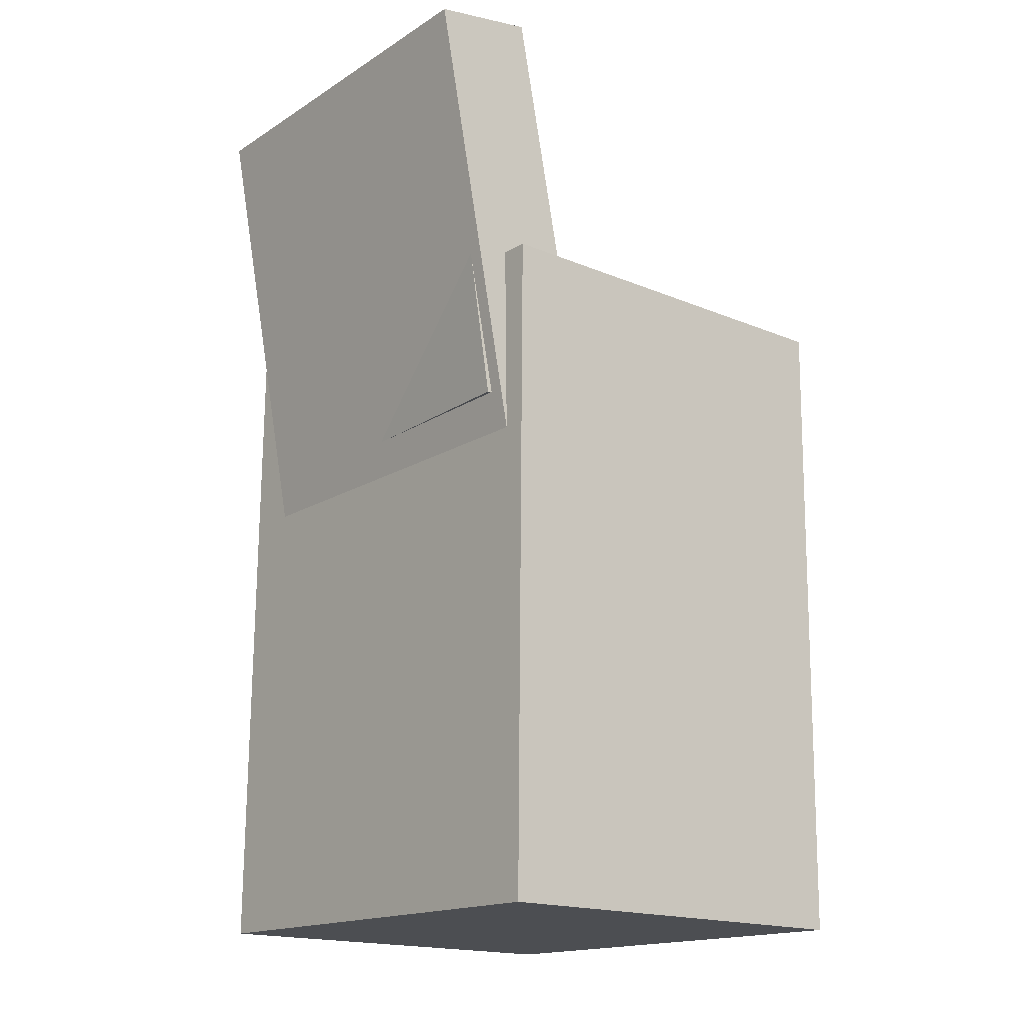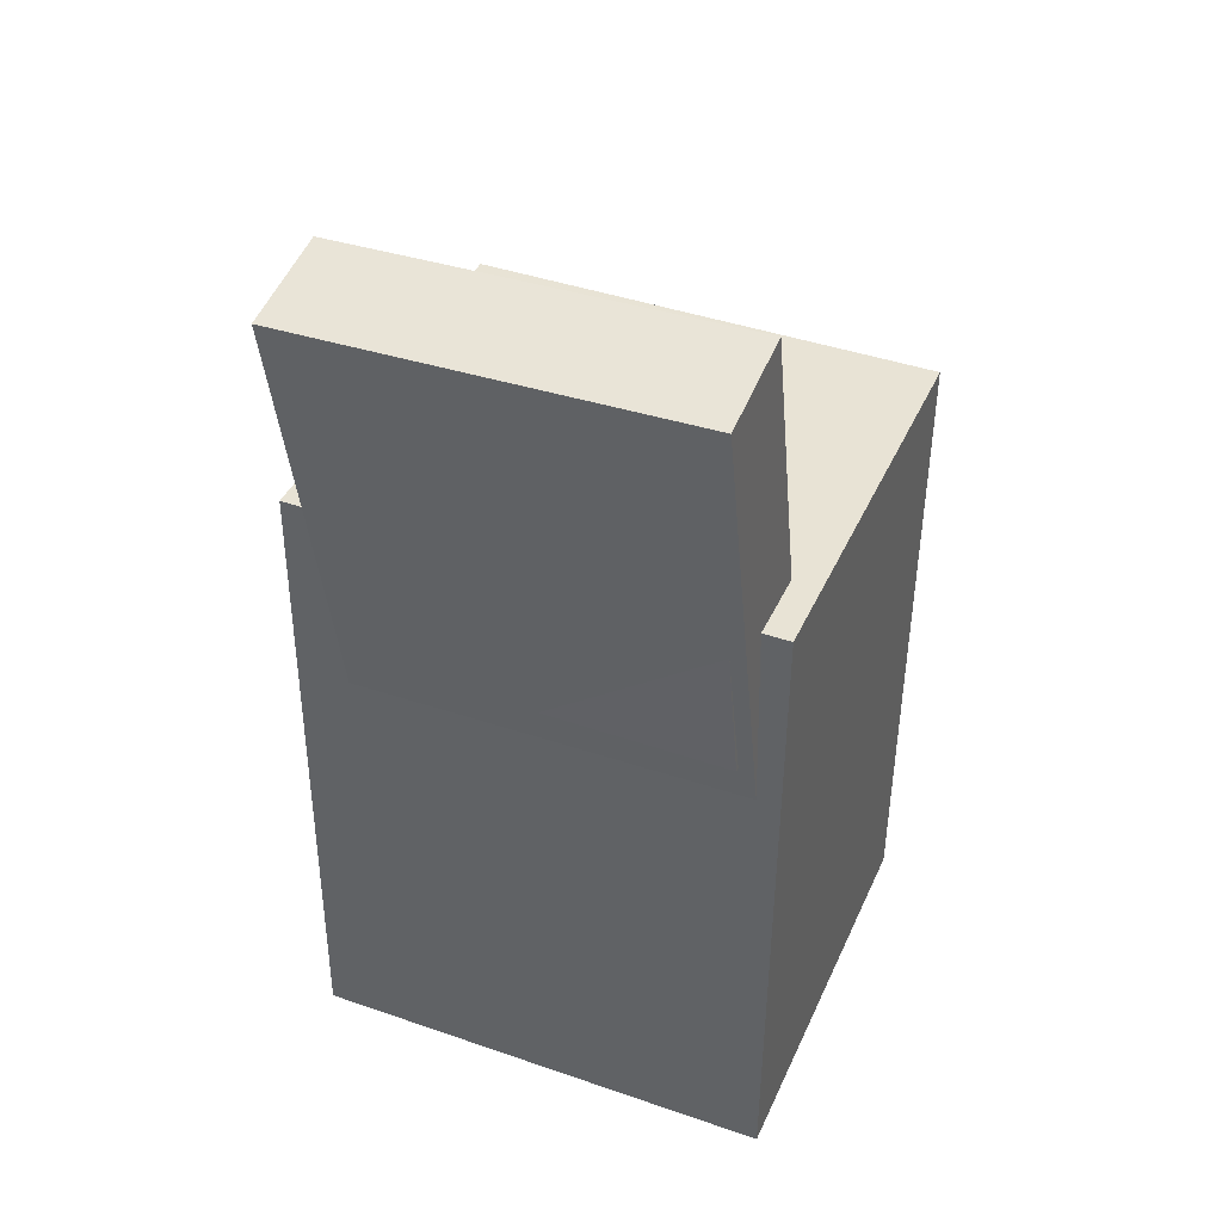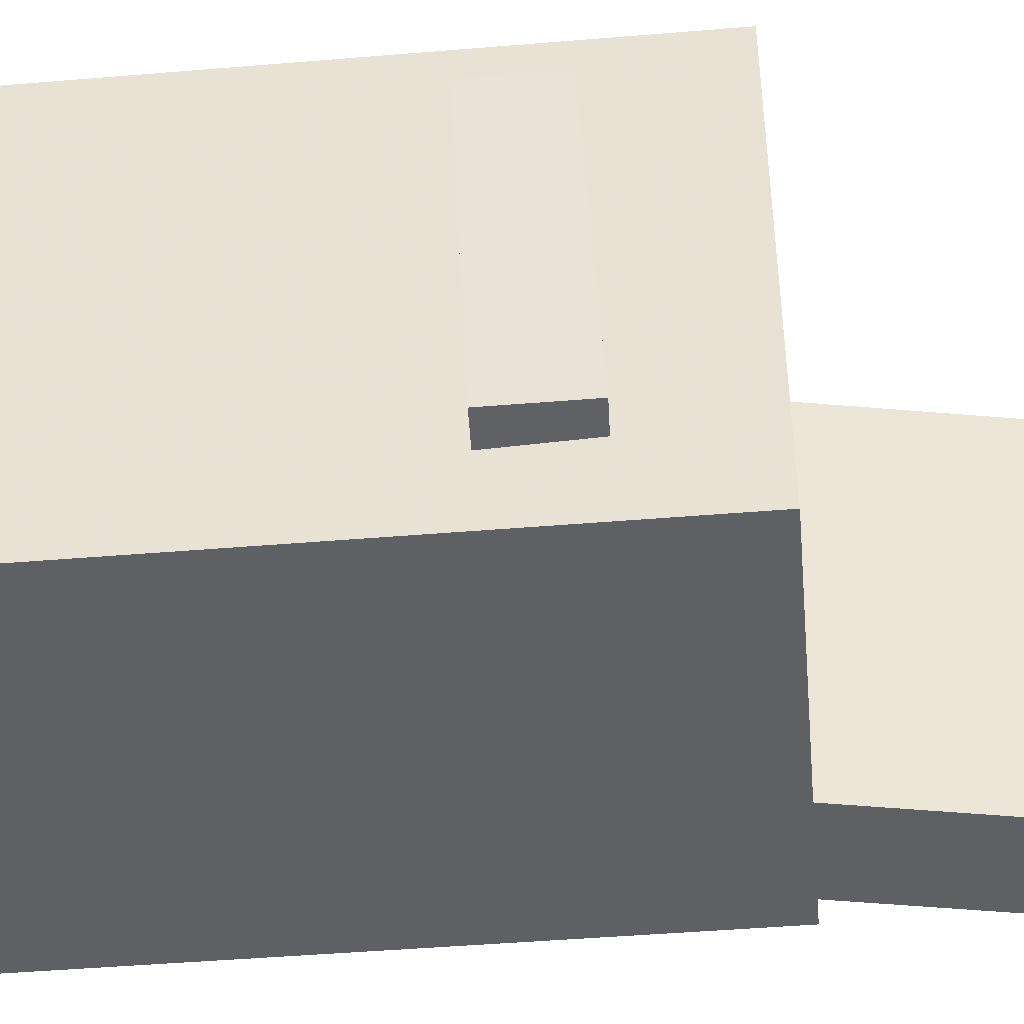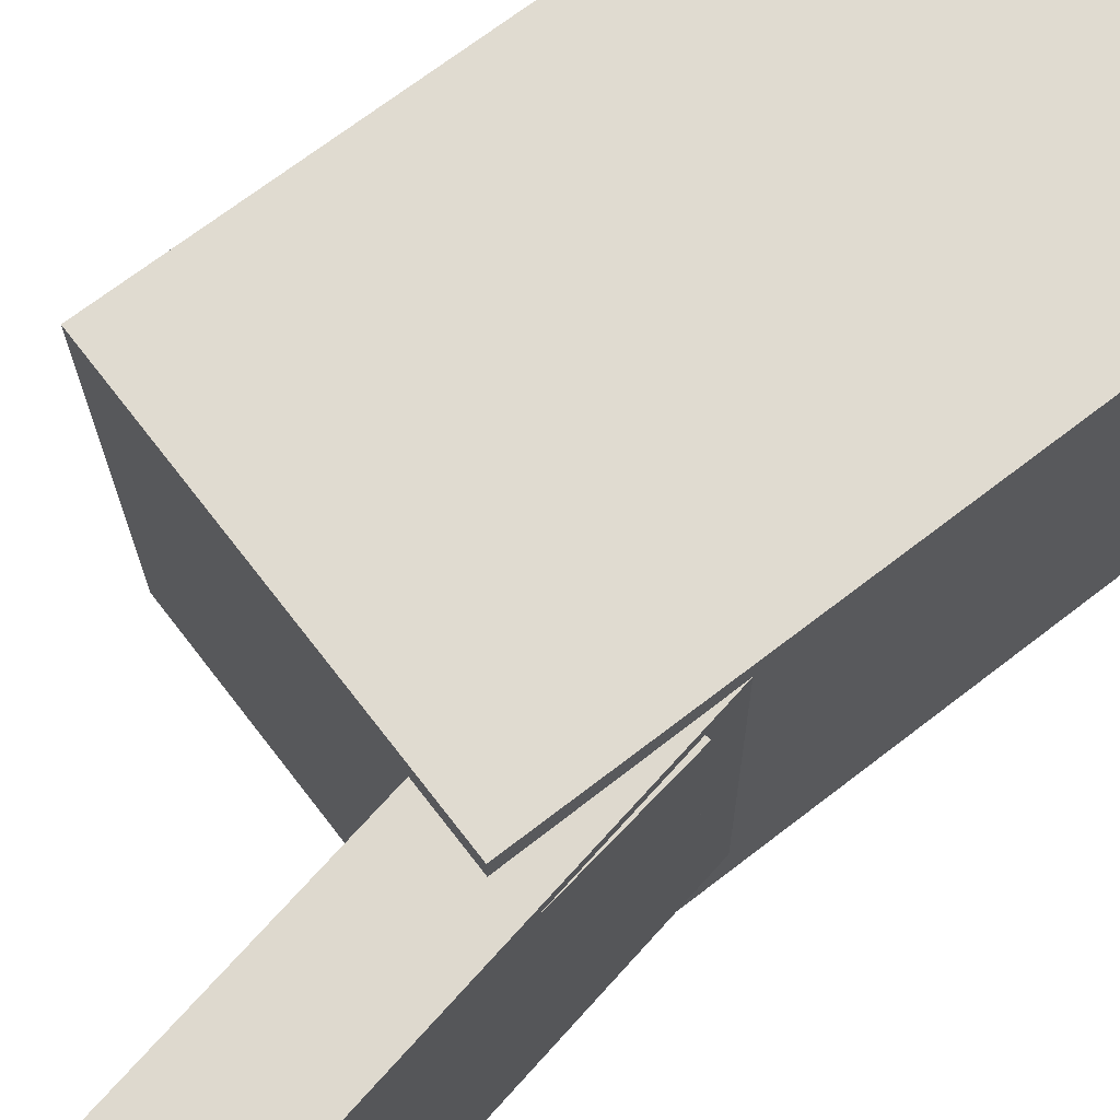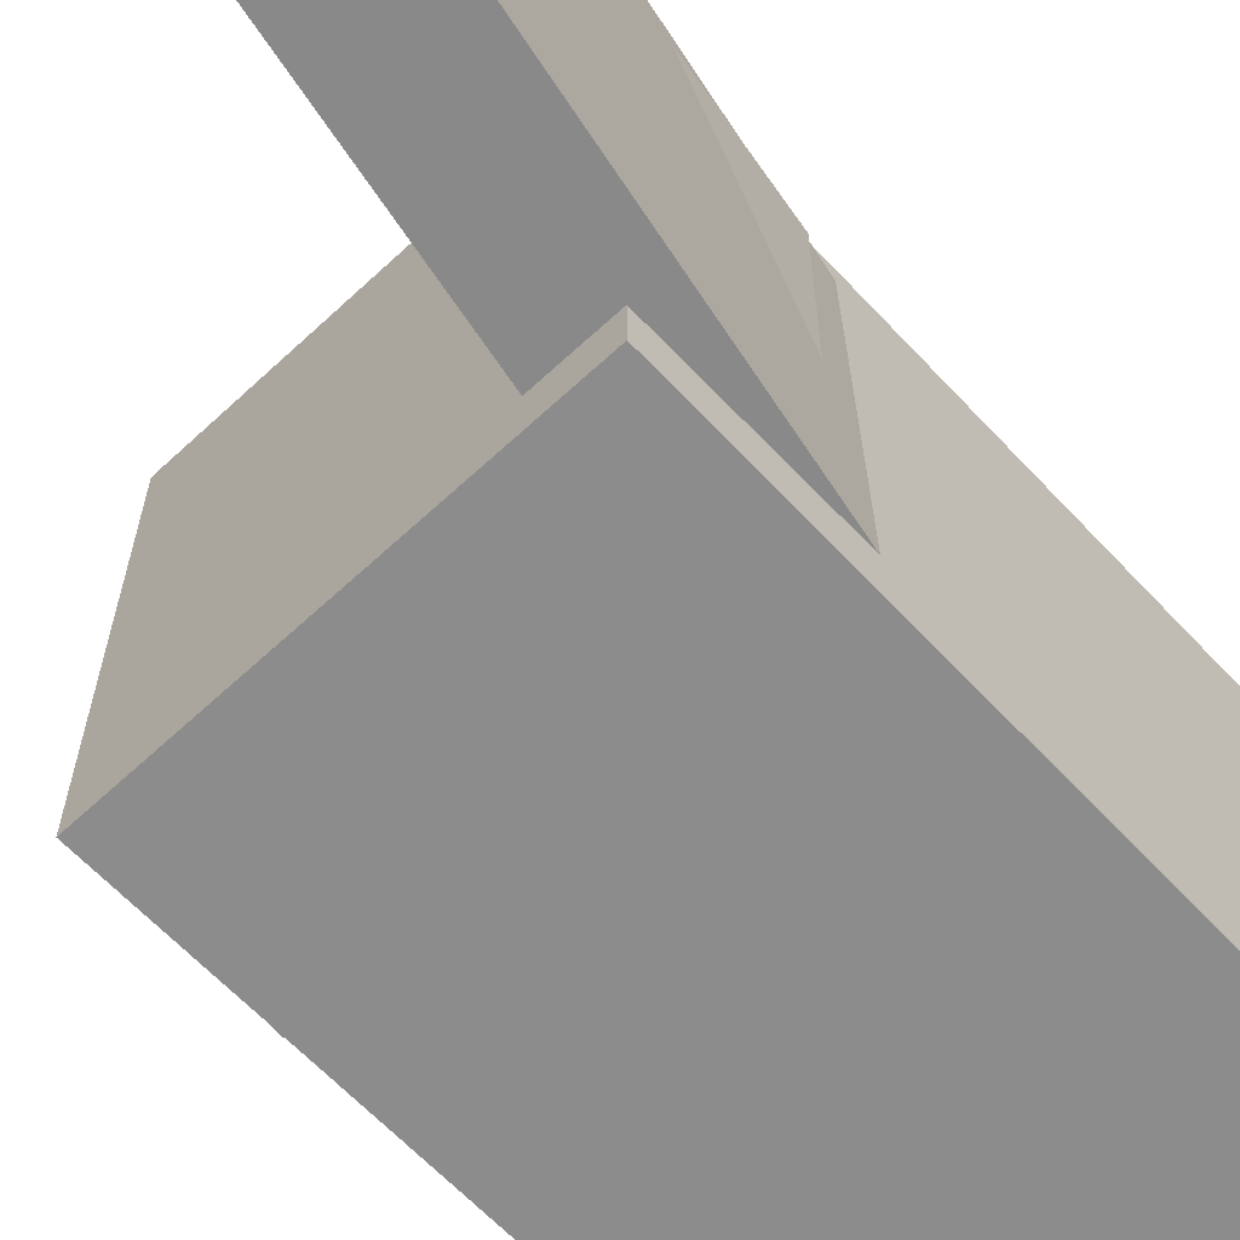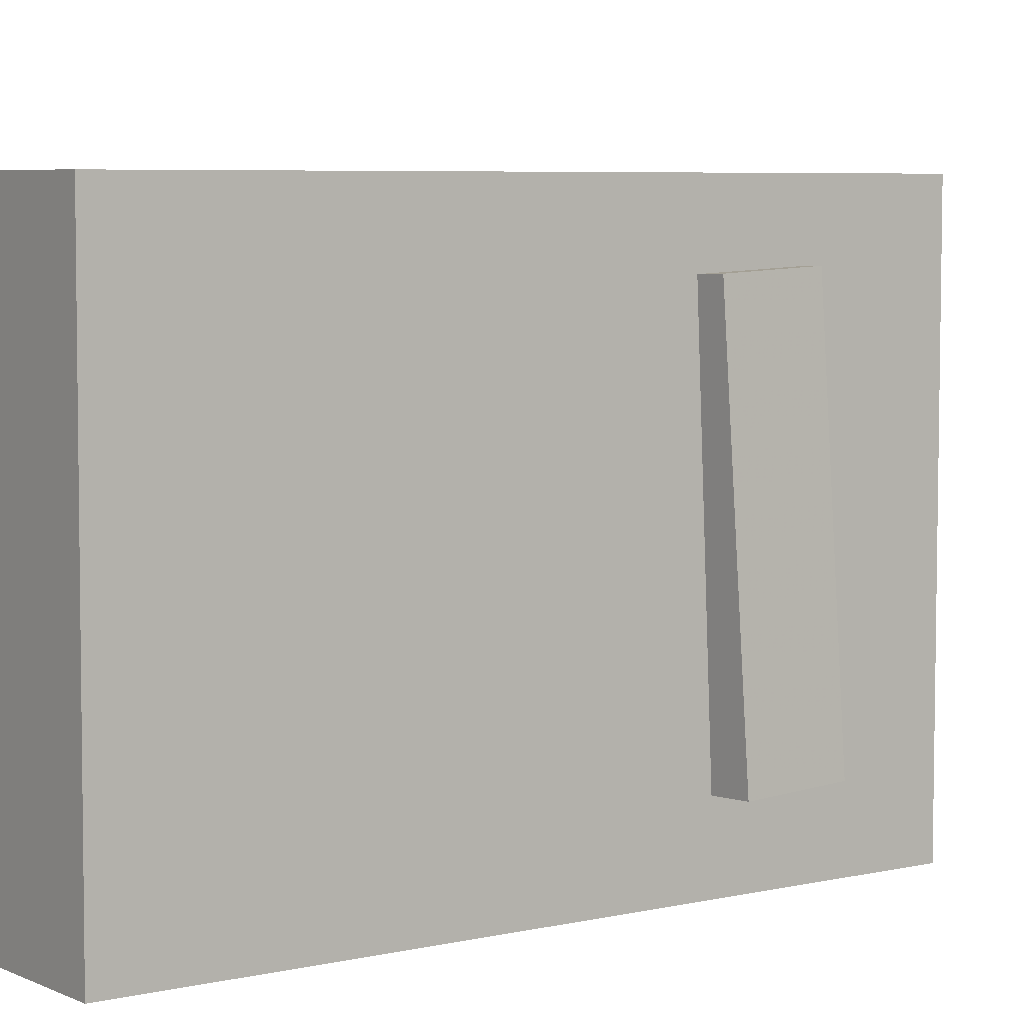
<metadata>
{"format":"obj","ext":"obj","renderer":"f3d","projection":"perspective","resolution":1024,"background":"white","views":[{"elev":-16.6,"azim":-39.5,"up":"+Y"},{"elev":41.2,"azim":-67.0,"up":"+Y"},{"elev":-44.6,"azim":95.0,"up":"+Z"},{"elev":70.4,"azim":-128.1,"up":"+Z"},{"elev":-63.9,"azim":-137.4,"up":"+Z"},{"elev":5.4,"azim":53.5,"up":"+Z"}]}
</metadata>
<code>
v -0.1974 0.3481 0.1477
v -0.141 0.01715 0.1552
v -0.1203 0.3612 0.1471
v -0.06392 0.03027 0.1546
v -0.1984 0.3414 -0.1429
v -0.1419 0.01042 -0.1354
v -0.1213 0.3545 -0.1434
v -0.06487 0.02354 -0.136
f 1.0 7.0 5.0
f 1.0 3.0 7.0
f 1.0 4.0 3.0
f 1.0 2.0 4.0
f 3.0 8.0 7.0
f 3.0 4.0 8.0
f 5.0 7.0 8.0
f 5.0 8.0 6.0
f 1.0 5.0 6.0
f 1.0 6.0 2.0
f 2.0 6.0 8.0
f 2.0 8.0 4.0
v 0.0028 -0.04705 0.005284
v 0.0608 -0.04625 0.0102
v 0.007669 -0.04408 -0.05268
v 0.06567 -0.04328 -0.04777
v 0.007518 -0.3094 -0.007768
v 0.06551 -0.3086 -0.002856
v 0.01239 -0.3064 -0.06573
v 0.07038 -0.3056 -0.06082
f 9.0 15.0 13.0
f 9.0 11.0 15.0
f 9.0 12.0 11.0
f 9.0 10.0 12.0
f 11.0 16.0 15.0
f 11.0 12.0 16.0
f 13.0 15.0 16.0
f 13.0 16.0 14.0
f 9.0 13.0 14.0
f 9.0 14.0 10.0
f 10.0 14.0 16.0
f 10.0 16.0 12.0
v -0.08339 -0.005363 0.1158
v -0.08552 0.05752 0.1188
v -0.07668 0.006561 -0.1325
v -0.07882 0.06945 -0.1296
v 0.1783 0.003173 0.1233
v 0.1761 0.06606 0.1262
v 0.185 0.0151 -0.125
v 0.1828 0.07798 -0.1221
f 17.0 23.0 21.0
f 17.0 19.0 23.0
f 17.0 20.0 19.0
f 17.0 18.0 20.0
f 19.0 24.0 23.0
f 19.0 20.0 24.0
f 21.0 23.0 24.0
f 21.0 24.0 22.0
f 17.0 21.0 22.0
f 17.0 22.0 18.0
f 18.0 22.0 24.0
f 18.0 24.0 20.0
v -0.1463 -0.3215 -0.1756
v -0.1424 0.162 -0.1744
v 0.1558 -0.324 -0.1774
v 0.1598 0.1596 -0.1762
v -0.1444 -0.3224 0.171
v -0.1404 0.1611 0.1722
v 0.1578 -0.3248 0.1693
v 0.1617 0.1587 0.1705
f 25.0 31.0 29.0
f 25.0 27.0 31.0
f 25.0 28.0 27.0
f 25.0 26.0 28.0
f 27.0 32.0 31.0
f 27.0 28.0 32.0
f 29.0 31.0 32.0
f 29.0 32.0 30.0
f 25.0 29.0 30.0
f 25.0 30.0 26.0
f 26.0 30.0 32.0
f 26.0 32.0 28.0
v -0.15 0.05 0.1437
v -0.1084 0.05581 0.1444
v -0.1808 0.2714 0.1381
v -0.1391 0.2772 0.1389
v -0.1446 0.04431 -0.1159
v -0.1029 0.05012 -0.1152
v -0.1754 0.2657 -0.1214
v -0.1337 0.2716 -0.1207
f 33.0 39.0 37.0
f 33.0 35.0 39.0
f 33.0 36.0 35.0
f 33.0 34.0 36.0
f 35.0 40.0 39.0
f 35.0 36.0 40.0
f 37.0 39.0 40.0
f 37.0 40.0 38.0
f 33.0 37.0 38.0
f 33.0 38.0 34.0
f 34.0 38.0 40.0
f 34.0 40.0 36.0
v 0.1246 0.04429 -0.1538
v 0.1275 0.0486 0.1481
v -0.1143 0.03691 -0.1514
v -0.1115 0.04122 0.1505
v 0.1224 0.1145 -0.1548
v 0.1253 0.1188 0.1471
v -0.1165 0.1071 -0.1524
v -0.1136 0.1114 0.1495
f 41.0 47.0 45.0
f 41.0 43.0 47.0
f 41.0 44.0 43.0
f 41.0 42.0 44.0
f 43.0 48.0 47.0
f 43.0 44.0 48.0
f 45.0 47.0 48.0
f 45.0 48.0 46.0
f 41.0 45.0 46.0
f 41.0 46.0 42.0
f 42.0 46.0 48.0
f 42.0 48.0 44.0

</code>
